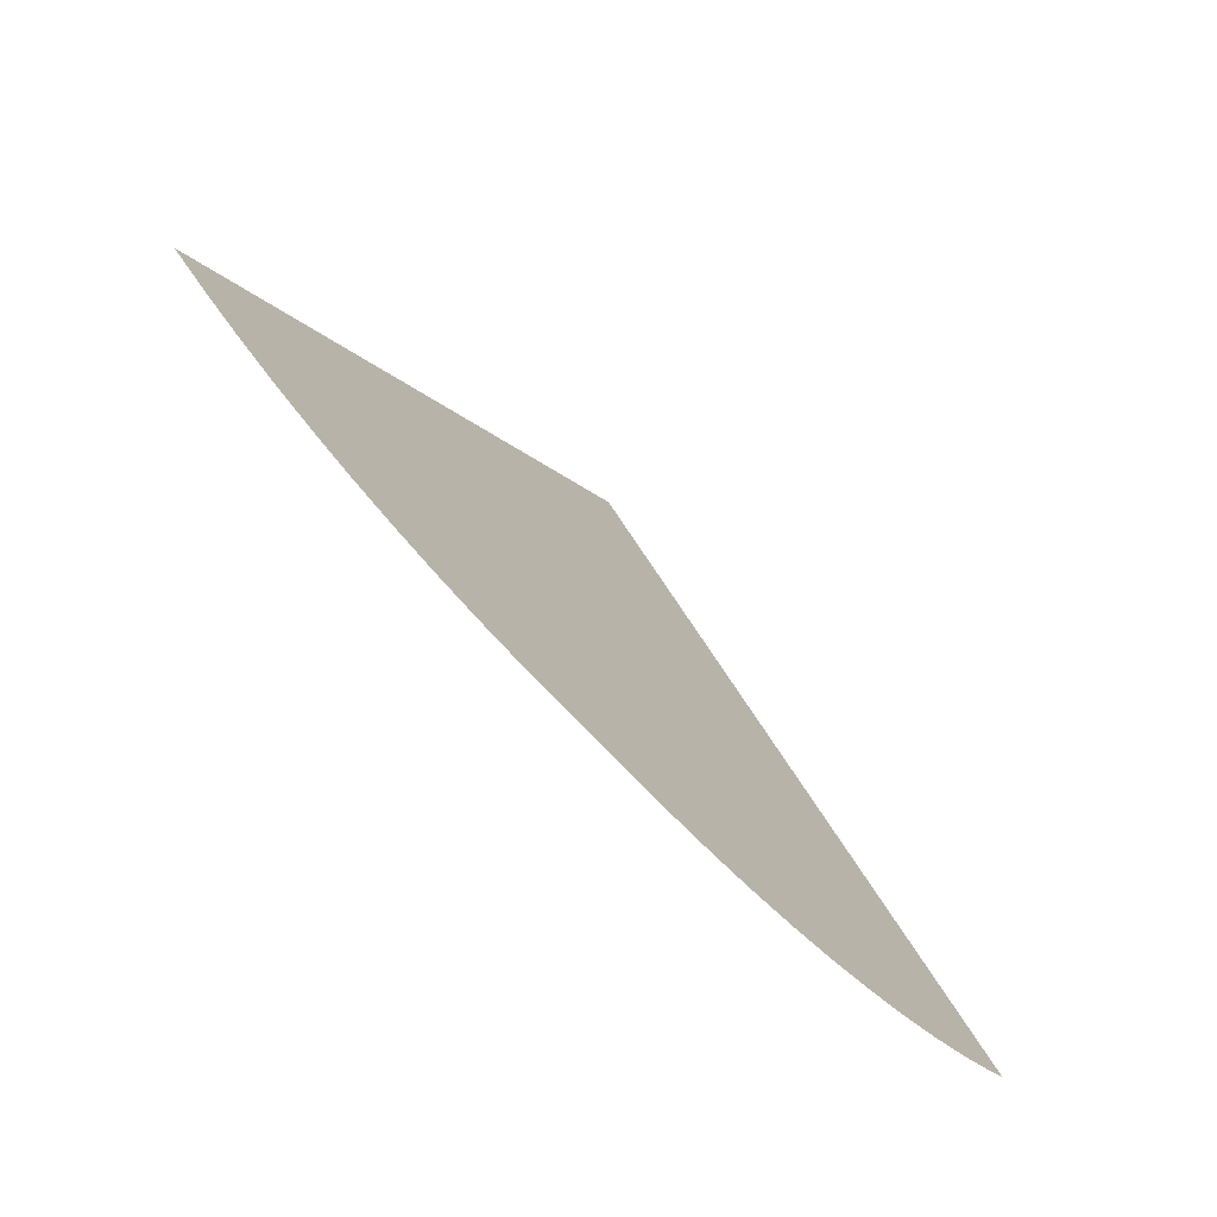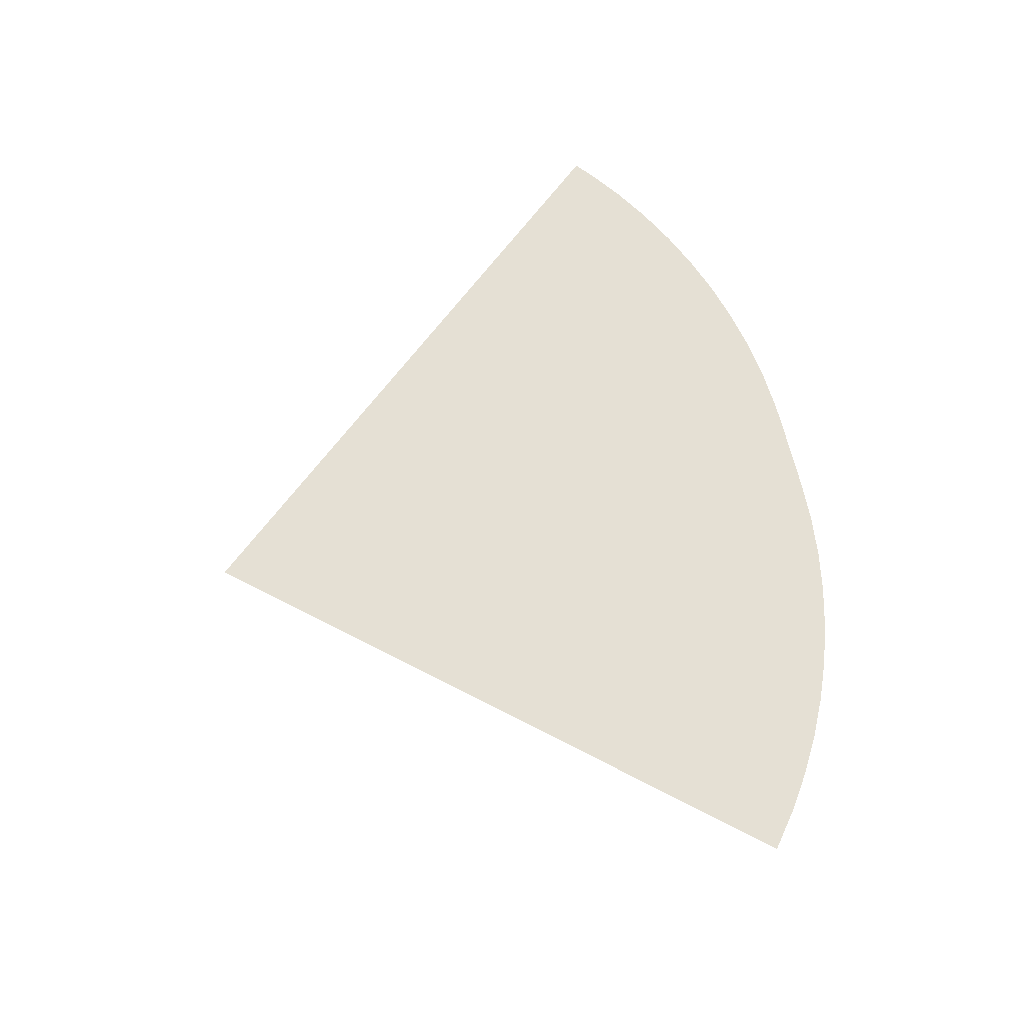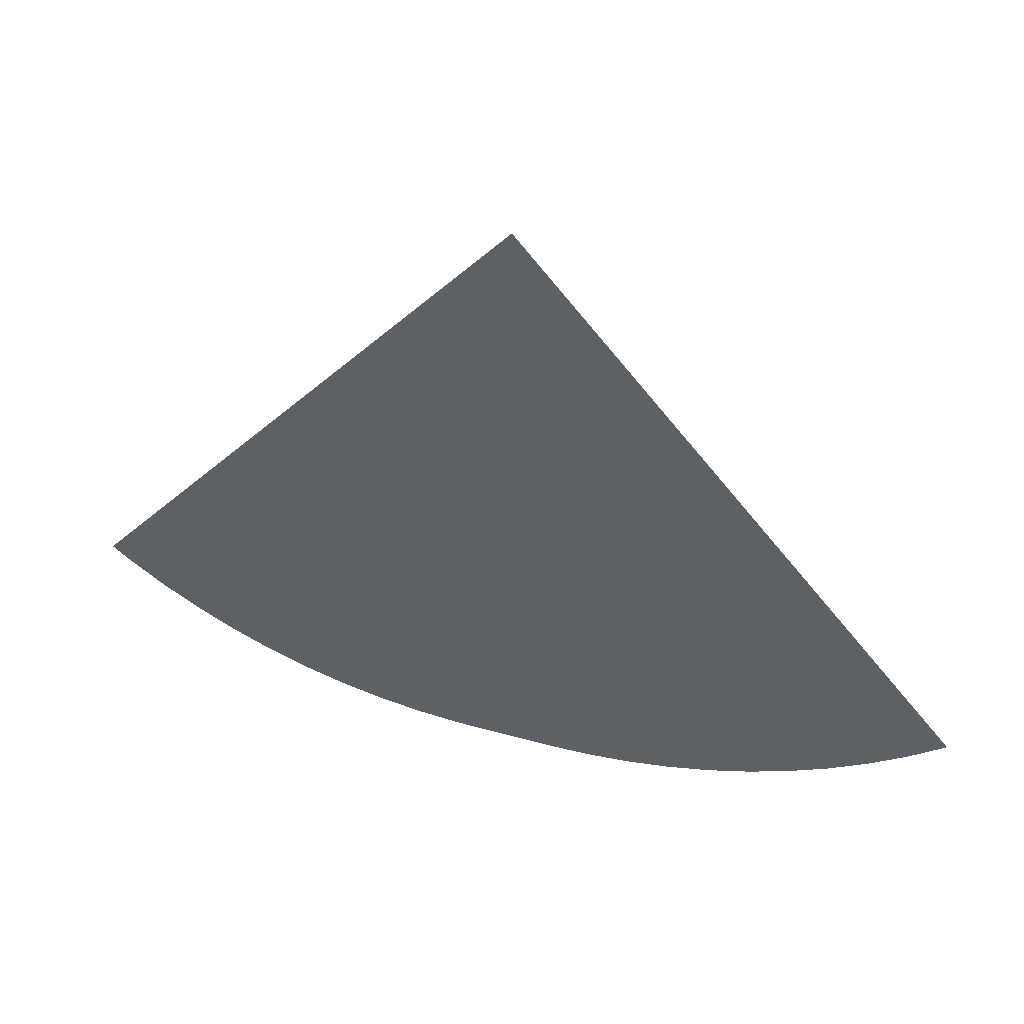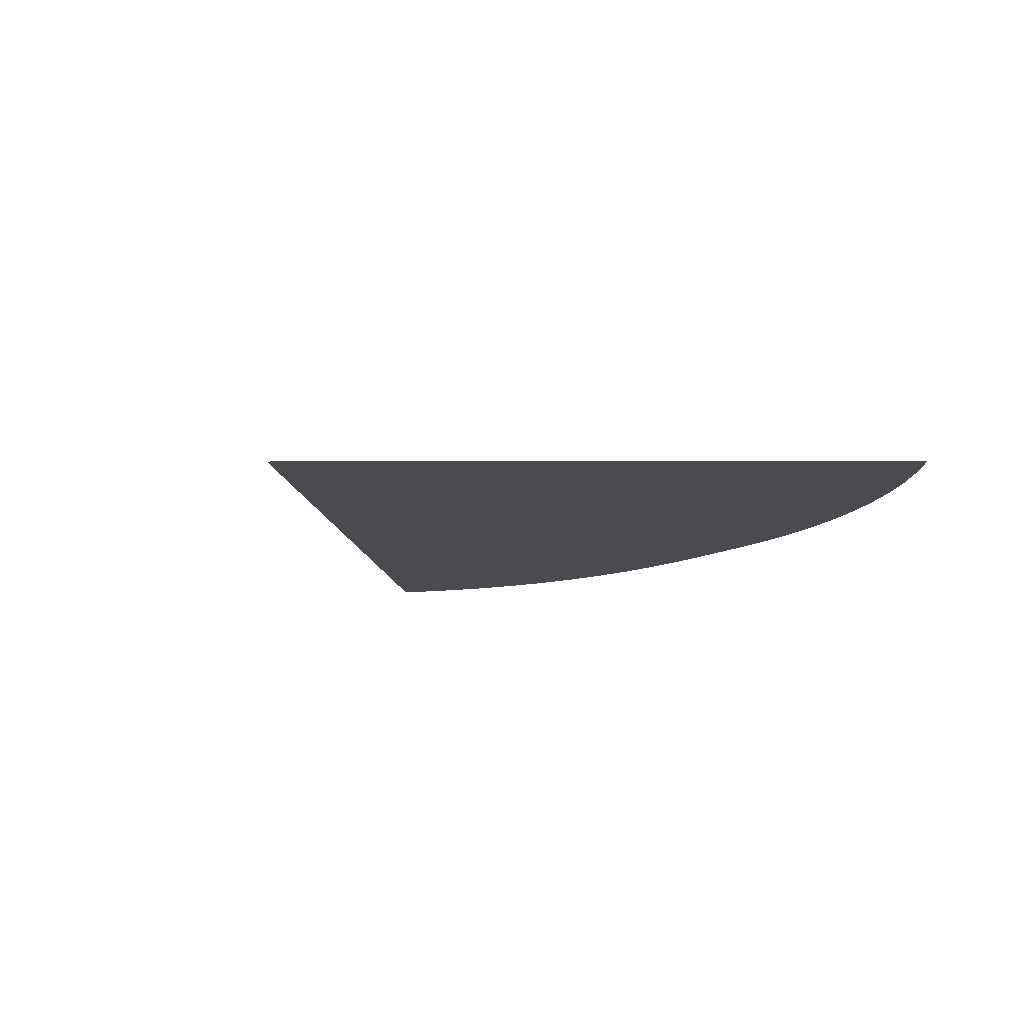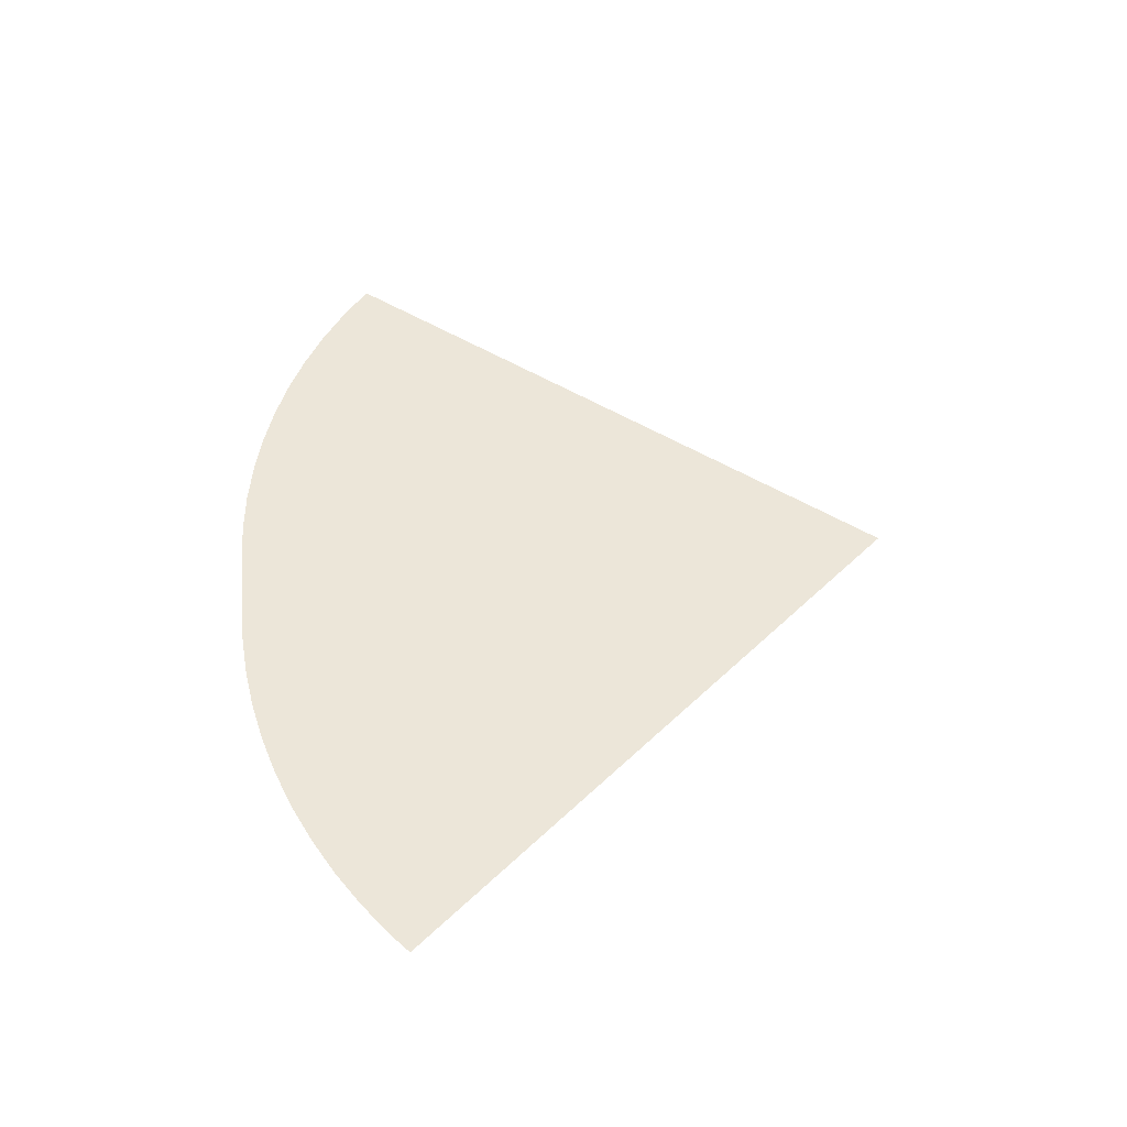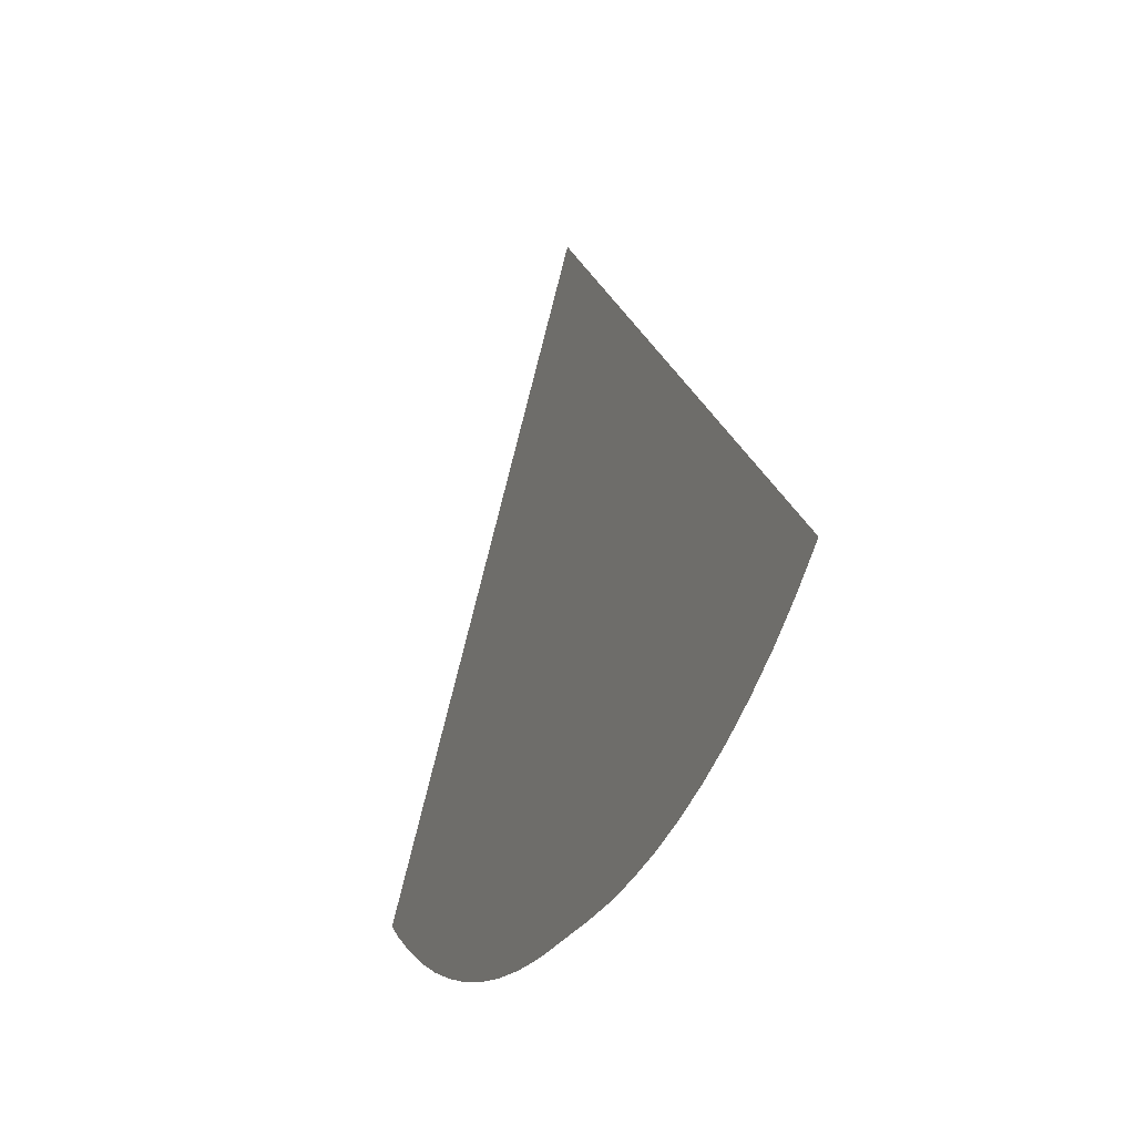
<metadata>
{"format":"obj","ext":"obj","renderer":"f3d","projection":"perspective","resolution":1024,"background":"white","views":[{"elev":-72.8,"azim":133.4,"up":"+Z"},{"elev":65.7,"azim":77.0,"up":"+Y"},{"elev":44.4,"azim":18.0,"up":"+Z"},{"elev":-14.0,"azim":49.6,"up":"+Y"},{"elev":48.8,"azim":-96.1,"up":"+Y"},{"elev":-27.0,"azim":67.3,"up":"+Z"}]}
</metadata>
<code>
o front3_Circle.021
v 1.156 0 -18.5
v 12.3 0 -14.44
v 11.35 0 -15.18
v 10.34 0 -15.86
v 9.296 0 -16.47
v 8.208 0 -17
v 7.086 0 -17.45
v 5.935 0 -17.82
v 4.761 0 -18.12
v 3.569 0 -18.33
v 2.365 0 -18.45
v -1.761 0 -18.48
v -2.968 0 -18.4
v -4.167 0 -18.23
v -5.351 0 -17.98
v -6.514 0 -17.65
v -7.651 0 -17.23
v -8.757 0 -16.74
v -9.826 0 -16.17
v -10.85 0 -15.53
v -11.83 0 -14.82
v -1.156 0 -18.5
v 0 0 0
v -12.34 0 -14.39
v 12.35 0 -14.4
f 21 24 23
f 23 25 2
f 2 3 23
f 3 4 23
f 4 5 23
f 5 6 23
f 6 7 23
f 7 8 23
f 8 9 23
f 9 10 23
f 10 11 23
f 11 1 23
f 1 22 23
f 22 12 23
f 12 13 23
f 13 14 23
f 14 15 23
f 15 16 23
f 16 17 23
f 17 18 23
f 18 19 23
f 19 20 23
f 20 21 23

</code>
